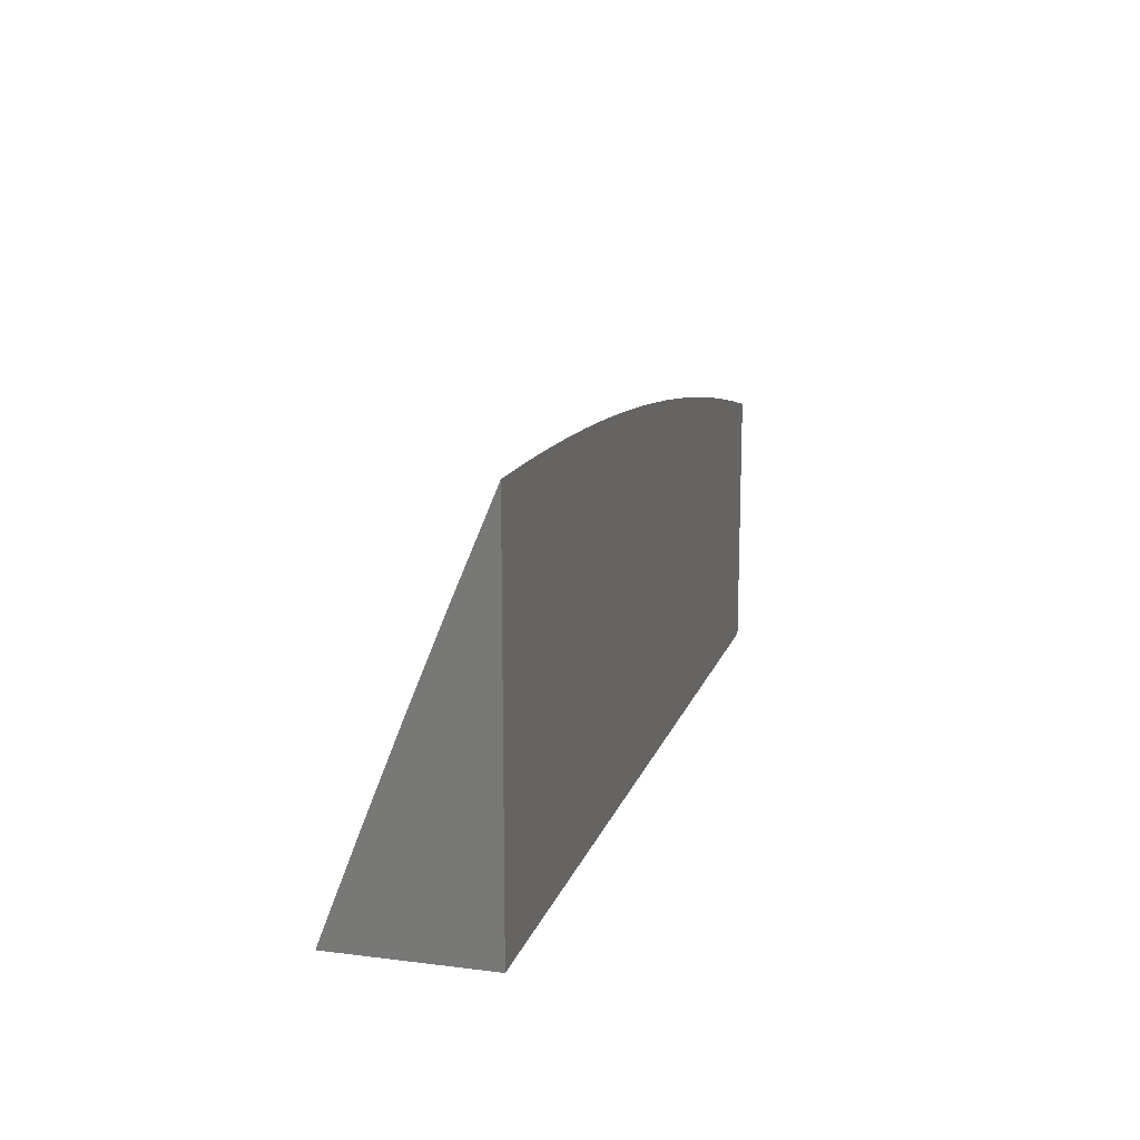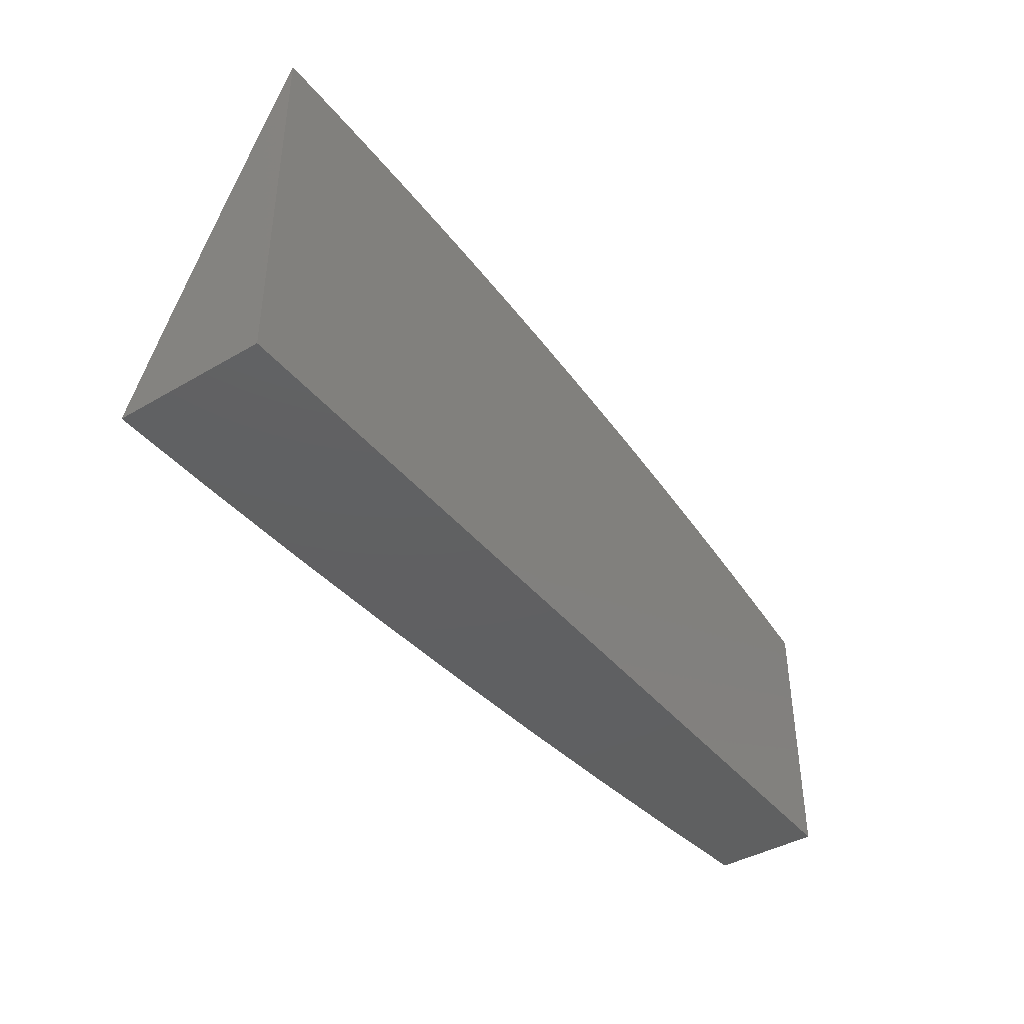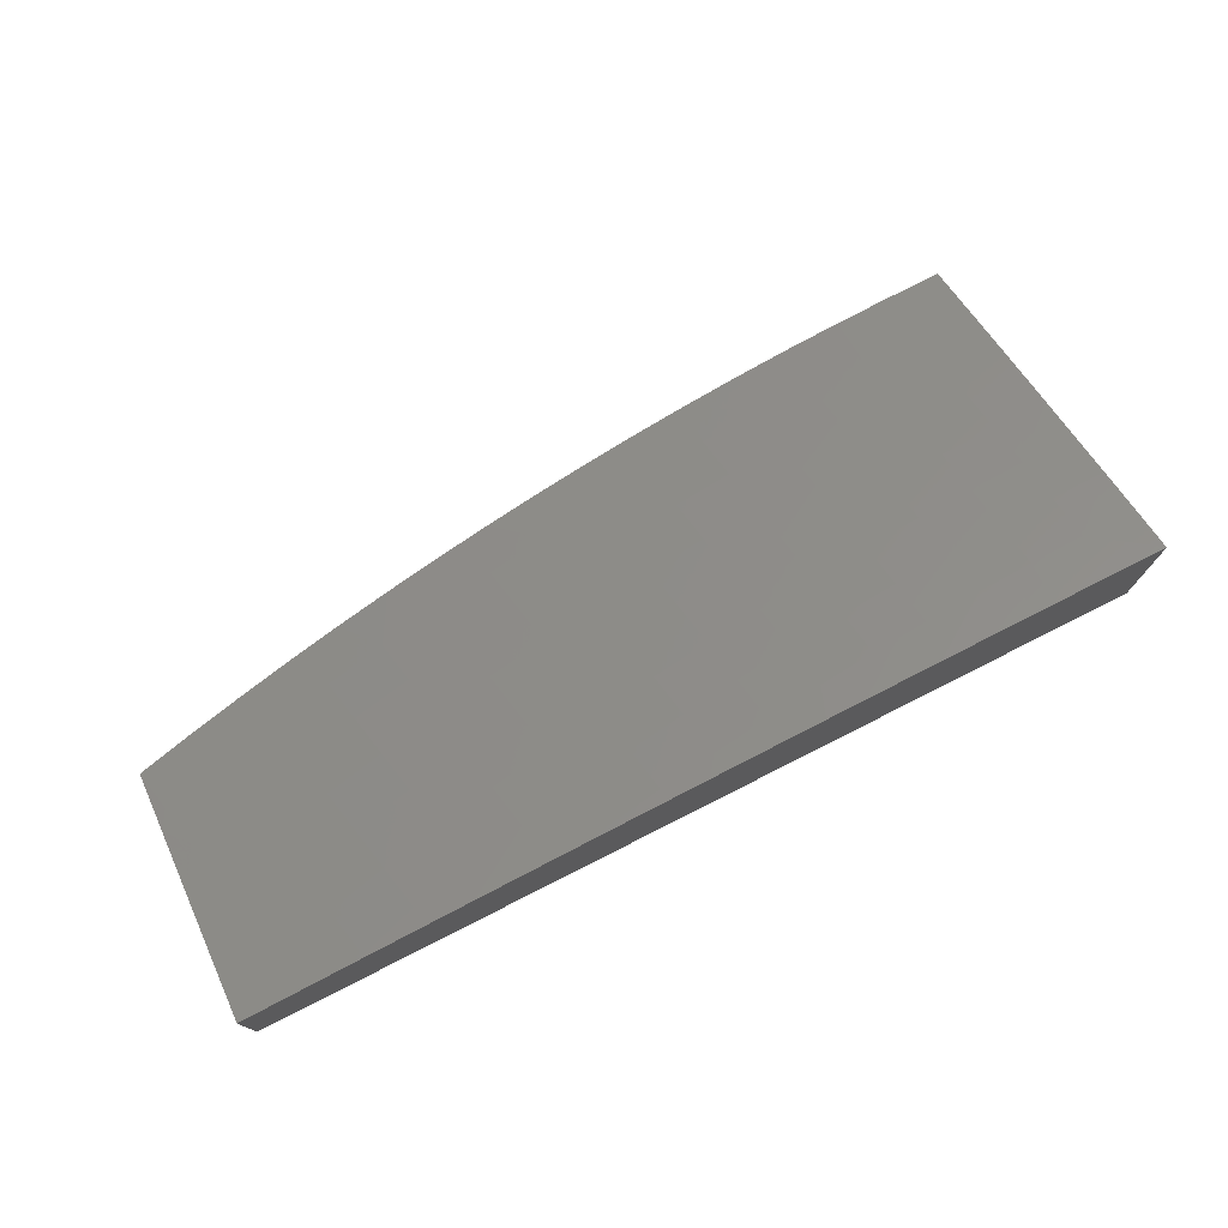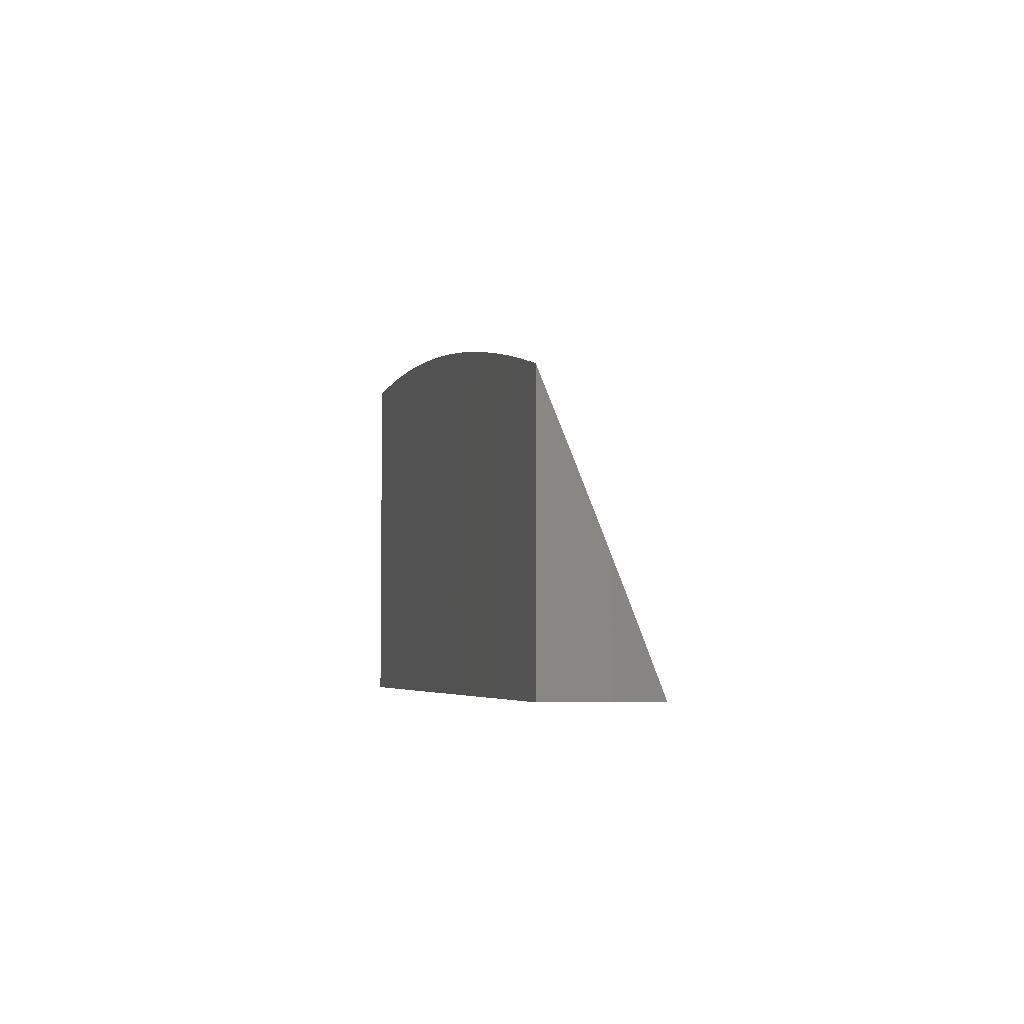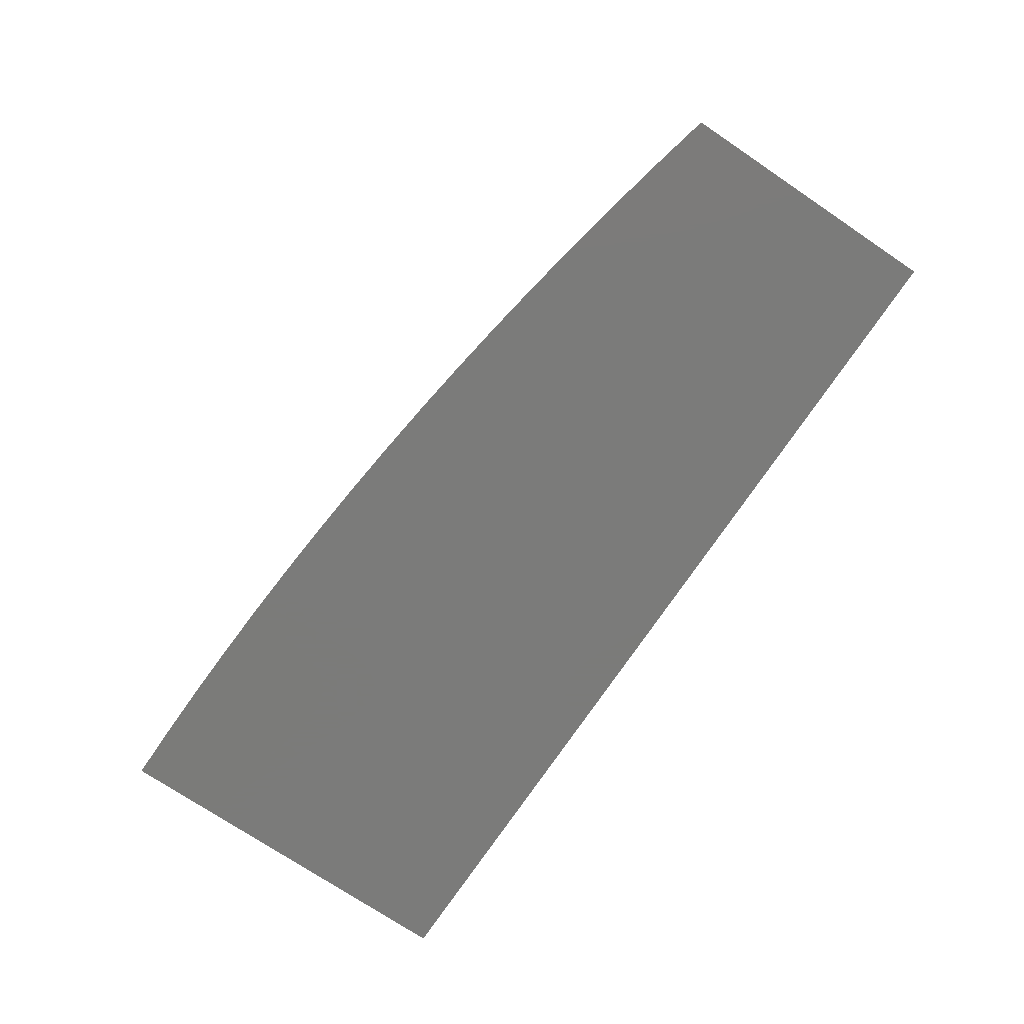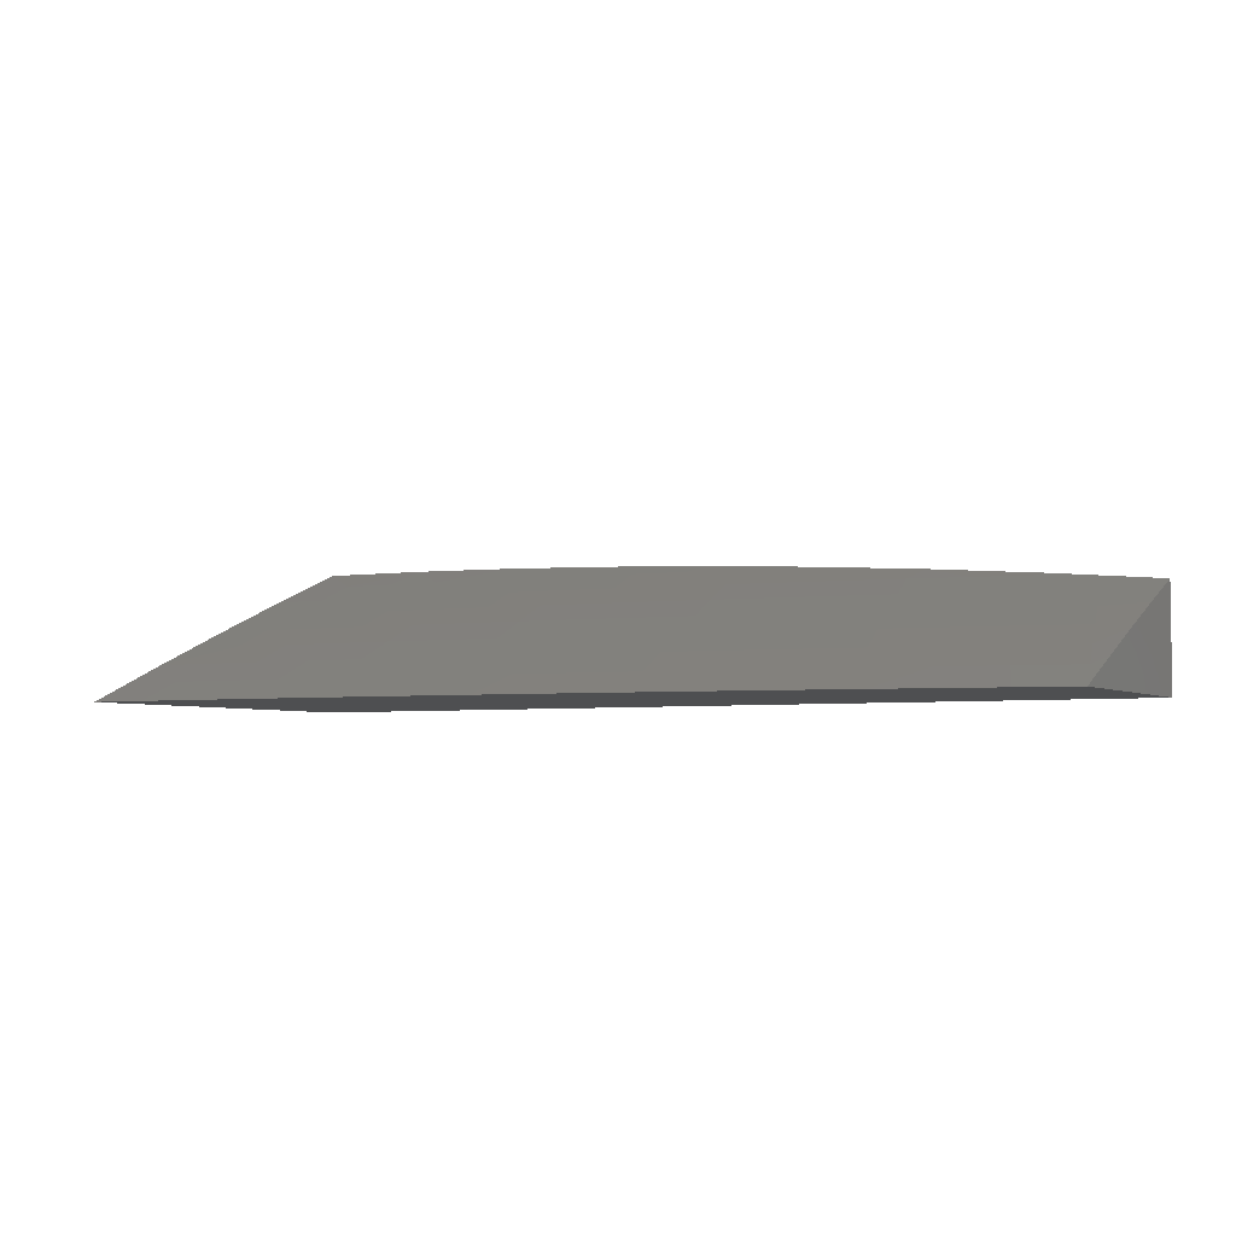
<metadata>
{"format":"stl","ext":"stl","renderer":"f3d","projection":"perspective","resolution":1024,"background":"white","views":[{"elev":14.7,"azim":105.2,"up":"+Y"},{"elev":-41.3,"azim":125.4,"up":"+Y"},{"elev":74.9,"azim":-26.9,"up":"+Z"},{"elev":-4.6,"azim":-101.6,"up":"+Y"},{"elev":-74.0,"azim":-123.9,"up":"+Z"},{"elev":-4.3,"azim":-151.5,"up":"+Z"}]}
</metadata>
<code>
# stl→obj: 133 verts, 262 faces
v -1 4.073 11.09
v -1 4 11.12
v -0.9429 4.044 11.1
v -0.8753 4 11.13
v -0.8789 4.059 11.1
v -0.8681 4.009 11.12
v -0.8149 4.072 11.1
v -0.8049 4.022 11.12
v -0.7509 4.084 11.1
v -0.7417 4.034 11.12
v -0.6871 4.095 11.1
v -0.6787 4.045 11.12
v -0.6235 4.106 11.1
v -0.6158 4.055 11.12
v -0.56 4.115 11.1
v -0.5531 4.064 11.12
v -0.4967 4.123 11.1
v -0.4906 4.072 11.12
v -0.4337 4.13 11.1
v -0.4283 4.079 11.12
v -0.3708 4.136 11.1
v -0.3663 4.085 11.12
v -0.3083 4.141 11.1
v -0.3045 4.091 11.12
v -0.246 4.145 11.1
v -0.243 4.095 11.12
v -0.184 4.149 11.1
v -0.1817 4.098 11.12
v -0.1223 4.151 11.1
v -0.1208 4.1 11.12
v -0.06098 4.152 11.1
v -0.06024 4.101 11.12
v 7.601e-34 4.102 11.12
v -0.05949 4.05 11.14
v 0 4 11.16
v -0.1252 4 11.16
v -0.1193 4.049 11.14
v -0.1795 4.047 11.14
v -0.7505 4 11.14
v -0.6256 4 11.14
v -0.6082 4.005 11.14
v -0.5006 4 11.15
v -0.5463 4.014 11.14
v -0.4845 4.022 11.14
v -0.423 4.029 11.14
v -0.3755 4 11.16
v -0.3617 4.035 11.14
v -0.3007 4.04 11.14
v -0.2504 4 11.16
v -0.24 4.044 11.14
v 6.756e-34 4.204 11.08
v -0.06173 4.203 11.08
v -0.1238 4.202 11.08
v -0.1862 4.199 11.08
v -0.249 4.196 11.08
v -0.312 4.192 11.08
v -0.3754 4.187 11.08
v -0.439 4.181 11.08
v -0.5028 4.173 11.08
v -0.5669 4.165 11.08
v -0.6311 4.156 11.08
v -0.6955 4.146 11.08
v -0.7601 4.134 11.08
v -0.8248 4.122 11.08
v -0.8897 4.108 11.08
v -0.9544 4.094 11.08
v -0.9658 4.143 11.06
v -1 4.146 11.06
v -0.9772 4.193 11.04
v -1 4.219 11.03
v -0.9886 4.242 11.02
v -1 4.291 11
v -0.9385 4.305 11
v -0.9219 4.257 11.02
v -0.8769 4.318 11
v -0.8547 4.271 11.02
v -0.815 4.33 11
v -0.7876 4.284 11.02
v -0.753 4.341 11
v -0.7207 4.296 11.02
v -0.6908 4.352 11
v -0.654 4.306 11.02
v -0.6285 4.361 11
v -0.5874 4.316 11.02
v -0.566 4.37 11
v -0.521 4.324 11.02
v -0.5033 4.377 11
v -0.4549 4.332 11.02
v -0.4406 4.384 11
v -0.389 4.338 11.02
v -0.3778 4.39 11
v -0.3233 4.344 11.02
v -0.3149 4.395 11
v -0.258 4.348 11.02
v -0.252 4.399 11
v -0.193 4.351 11.02
v -0.189 4.402 11
v -0.1283 4.354 11.02
v -0.126 4.404 11
v -0.06396 4.355 11.02
v -0.06302 4.406 11
v 0 4.406 11
v 2.534e-34 4.305 11.04
v -0.06322 4.305 11.04
v -0.06248 4.254 11.06
v -0.1253 4.252 11.06
v -0.9004 4.158 11.06
v -0.8348 4.172 11.06
v -0.7693 4.184 11.06
v -0.7039 4.196 11.06
v -0.6387 4.206 11.06
v -0.5737 4.215 11.06
v -0.5089 4.224 11.06
v -0.4443 4.231 11.06
v -0.3799 4.237 11.06
v -0.3158 4.243 11.06
v -0.252 4.247 11.06
v -0.1885 4.25 11.06
v -0.9111 4.207 11.04
v -0.8448 4.221 11.04
v -0.7785 4.234 11.04
v -0.7123 4.246 11.04
v -0.6463 4.256 11.04
v -0.5805 4.266 11.04
v -0.5149 4.274 11.04
v -0.4496 4.281 11.04
v -0.3844 4.288 11.04
v -0.3196 4.293 11.04
v -0.255 4.297 11.04
v -0.1907 4.301 11.04
v -0.1268 4.303 11.04
v 0 4 11
v -1 4 11
f 1 2 3
f 3 2 4
f 3 4 5
f 5 4 6
f 5 6 7
f 7 6 8
f 7 8 9
f 9 8 10
f 9 10 11
f 11 10 12
f 11 12 13
f 13 12 14
f 13 14 15
f 15 14 16
f 15 16 17
f 17 16 18
f 17 18 19
f 19 18 20
f 19 20 21
f 21 20 22
f 21 22 23
f 23 22 24
f 23 24 25
f 25 24 26
f 25 26 27
f 27 26 28
f 27 28 29
f 29 28 30
f 29 30 31
f 31 30 32
f 31 32 33
f 33 32 34
f 33 34 35
f 35 34 36
f 36 34 37
f 36 37 38
f 38 37 30
f 38 30 28
f 6 4 8
f 8 4 39
f 8 39 10
f 10 39 12
f 39 40 12
f 12 40 14
f 14 40 41
f 41 40 42
f 41 42 43
f 43 42 44
f 43 44 18
f 18 44 20
f 44 42 45
f 45 42 46
f 45 46 47
f 47 46 48
f 47 48 24
f 24 48 26
f 46 49 48
f 48 49 50
f 48 50 26
f 26 50 28
f 50 49 38
f 38 49 36
f 33 51 31
f 31 51 52
f 31 52 29
f 29 52 53
f 29 53 27
f 27 53 54
f 27 54 25
f 25 54 55
f 25 55 23
f 23 55 56
f 23 56 21
f 21 56 57
f 21 57 19
f 19 57 58
f 19 58 17
f 17 58 59
f 17 59 15
f 15 59 60
f 15 60 13
f 13 60 61
f 13 61 11
f 11 61 62
f 11 62 9
f 9 62 63
f 9 63 7
f 7 63 64
f 7 64 5
f 5 64 65
f 5 65 66
f 66 65 67
f 66 67 1
f 1 67 68
f 68 67 69
f 68 69 70
f 70 69 71
f 70 71 72
f 72 71 73
f 73 71 74
f 73 74 75
f 75 74 76
f 75 76 77
f 77 76 78
f 77 78 79
f 79 78 80
f 79 80 81
f 81 80 82
f 81 82 83
f 83 82 84
f 83 84 85
f 85 84 86
f 85 86 87
f 87 86 88
f 87 88 89
f 89 88 90
f 89 90 91
f 91 90 92
f 91 92 93
f 93 92 94
f 93 94 95
f 95 94 96
f 95 96 97
f 97 96 98
f 97 98 99
f 99 98 100
f 99 100 101
f 101 100 102
f 102 100 103
f 103 100 104
f 103 104 105
f 105 104 106
f 105 106 53
f 53 106 54
f 52 51 105
f 105 51 103
f 66 1 3
f 5 66 3
f 69 67 107
f 107 67 65
f 107 65 108
f 108 65 64
f 108 64 109
f 109 64 63
f 109 63 110
f 110 63 62
f 110 62 111
f 111 62 61
f 111 61 112
f 112 61 60
f 112 60 113
f 113 60 59
f 113 59 114
f 114 59 58
f 114 58 115
f 115 58 57
f 115 57 116
f 116 57 56
f 116 56 117
f 117 56 55
f 117 55 118
f 118 55 54
f 118 54 106
f 71 69 119
f 119 69 107
f 119 107 120
f 120 107 108
f 120 108 121
f 121 108 109
f 121 109 122
f 122 109 110
f 122 110 123
f 123 110 111
f 123 111 124
f 124 111 112
f 124 112 125
f 125 112 113
f 125 113 126
f 126 113 114
f 126 114 127
f 127 114 115
f 127 115 128
f 128 115 116
f 128 116 129
f 129 116 117
f 129 117 130
f 130 117 118
f 130 118 131
f 131 118 106
f 131 106 104
f 76 74 119
f 119 74 71
f 76 119 120
f 76 120 78
f 78 120 121
f 78 121 80
f 80 121 122
f 80 122 82
f 82 122 123
f 82 123 84
f 84 123 124
f 84 124 86
f 86 124 125
f 86 125 88
f 88 125 126
f 88 126 90
f 90 126 127
f 90 127 92
f 92 127 128
f 92 128 94
f 94 128 129
f 94 129 96
f 96 129 130
f 96 130 98
f 98 130 131
f 98 131 100
f 100 131 104
f 16 14 41
f 43 18 16
f 41 43 16
f 47 22 45
f 45 22 20
f 45 20 44
f 22 47 24
f 38 28 50
f 32 30 37
f 34 32 37
f 105 53 52
f 102 103 132
f 132 103 51
f 132 51 33
f 33 35 132
f 35 36 132
f 132 36 49
f 132 49 46
f 46 42 132
f 132 42 40
f 132 40 39
f 132 39 133
f 133 39 4
f 133 4 2
f 72 73 133
f 133 73 75
f 133 75 77
f 77 79 133
f 133 79 132
f 132 79 81
f 132 81 83
f 83 85 132
f 132 85 87
f 132 87 89
f 89 91 132
f 132 91 93
f 132 93 95
f 95 97 132
f 132 97 99
f 132 99 101
f 101 102 132
f 2 1 133
f 133 1 68
f 133 68 70
f 70 72 133

</code>
